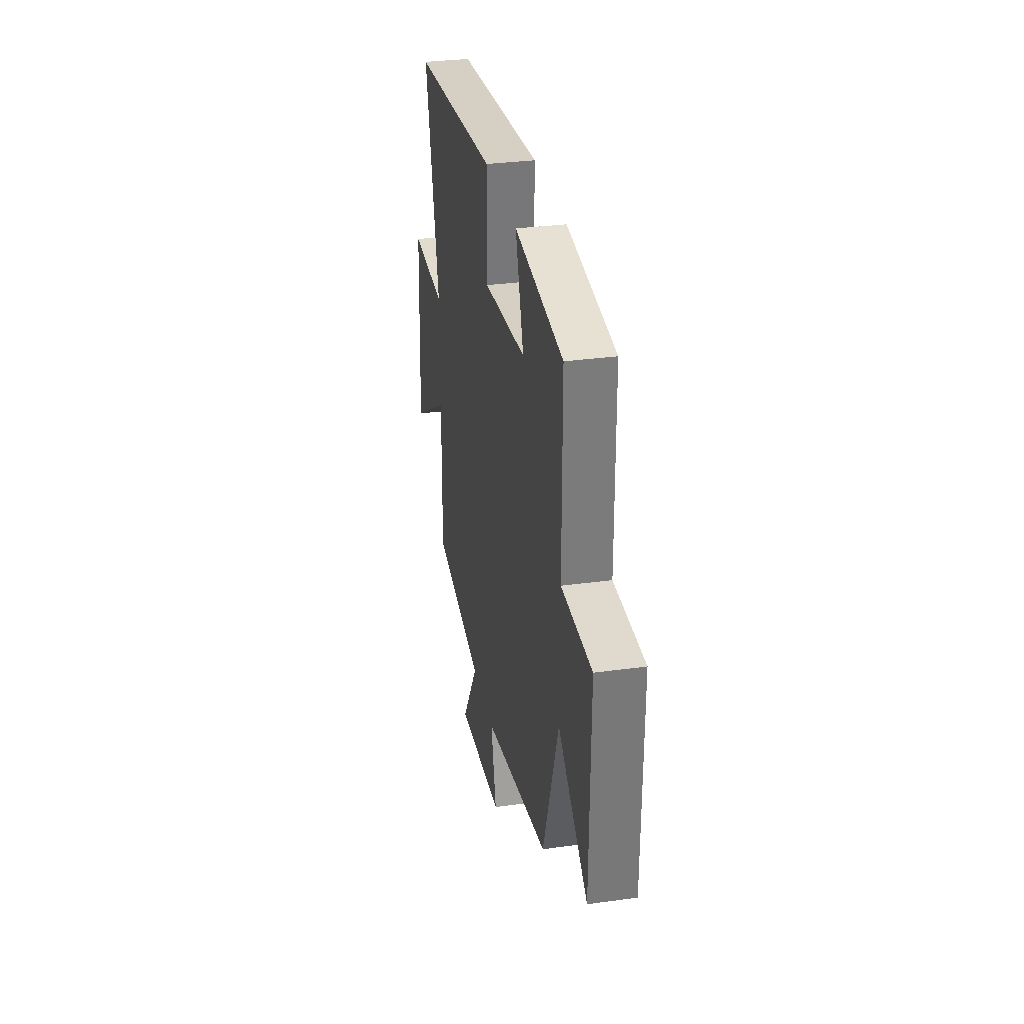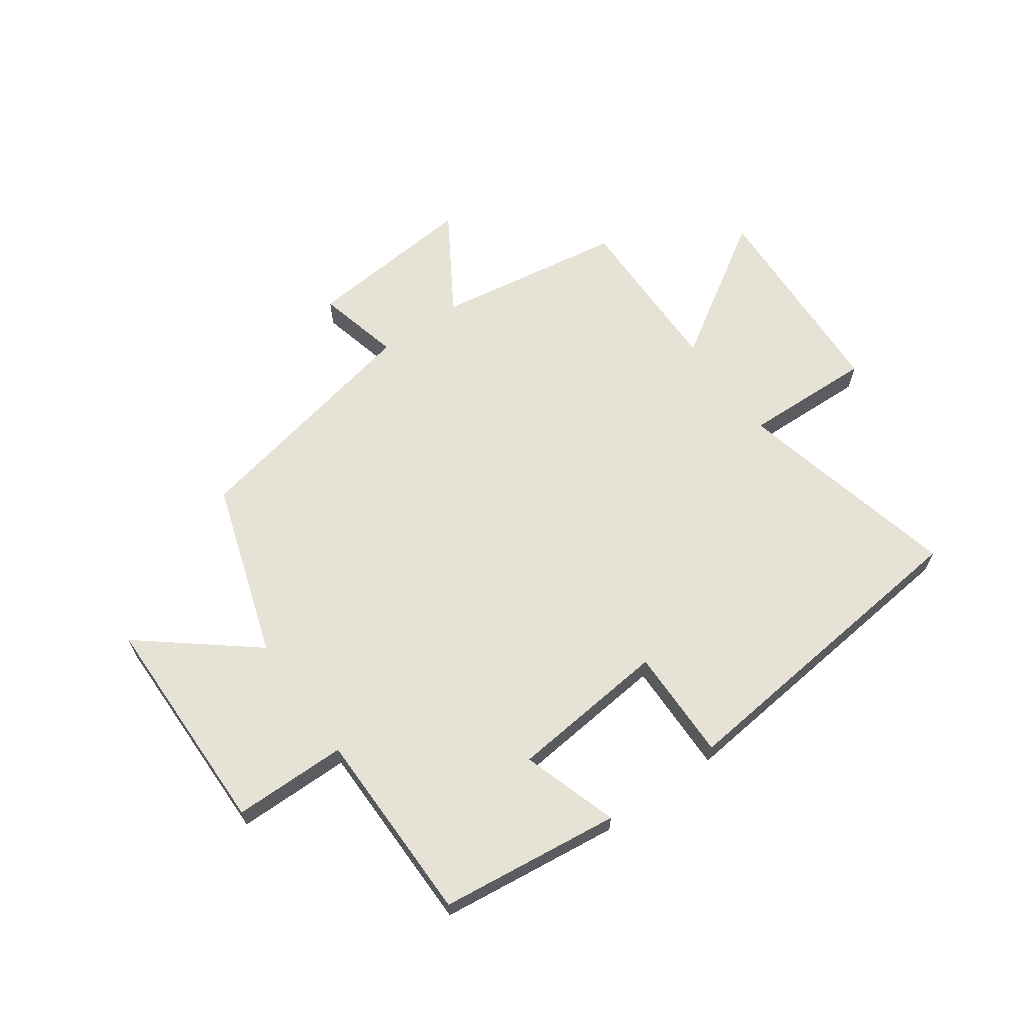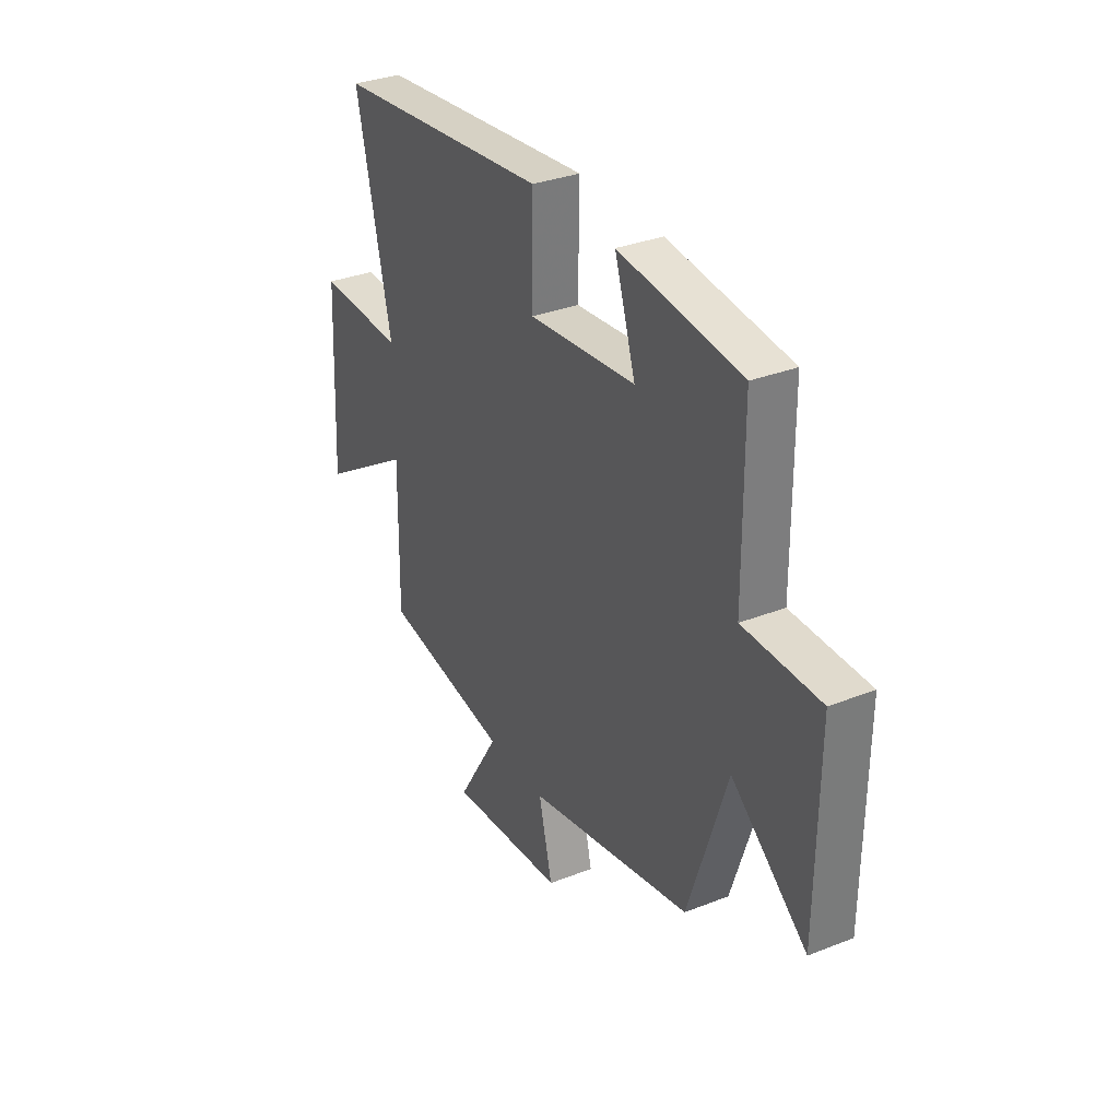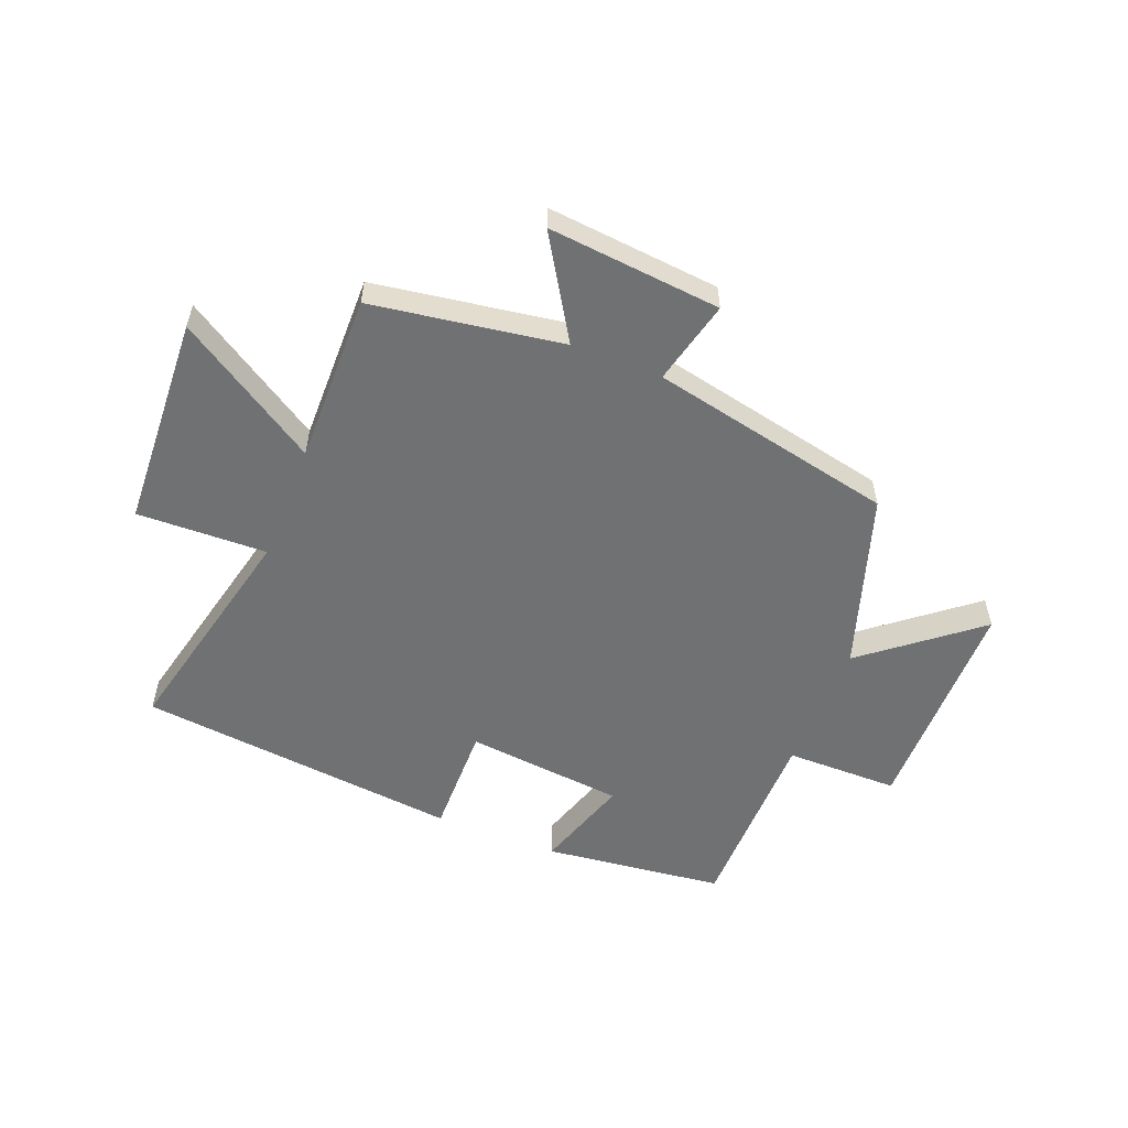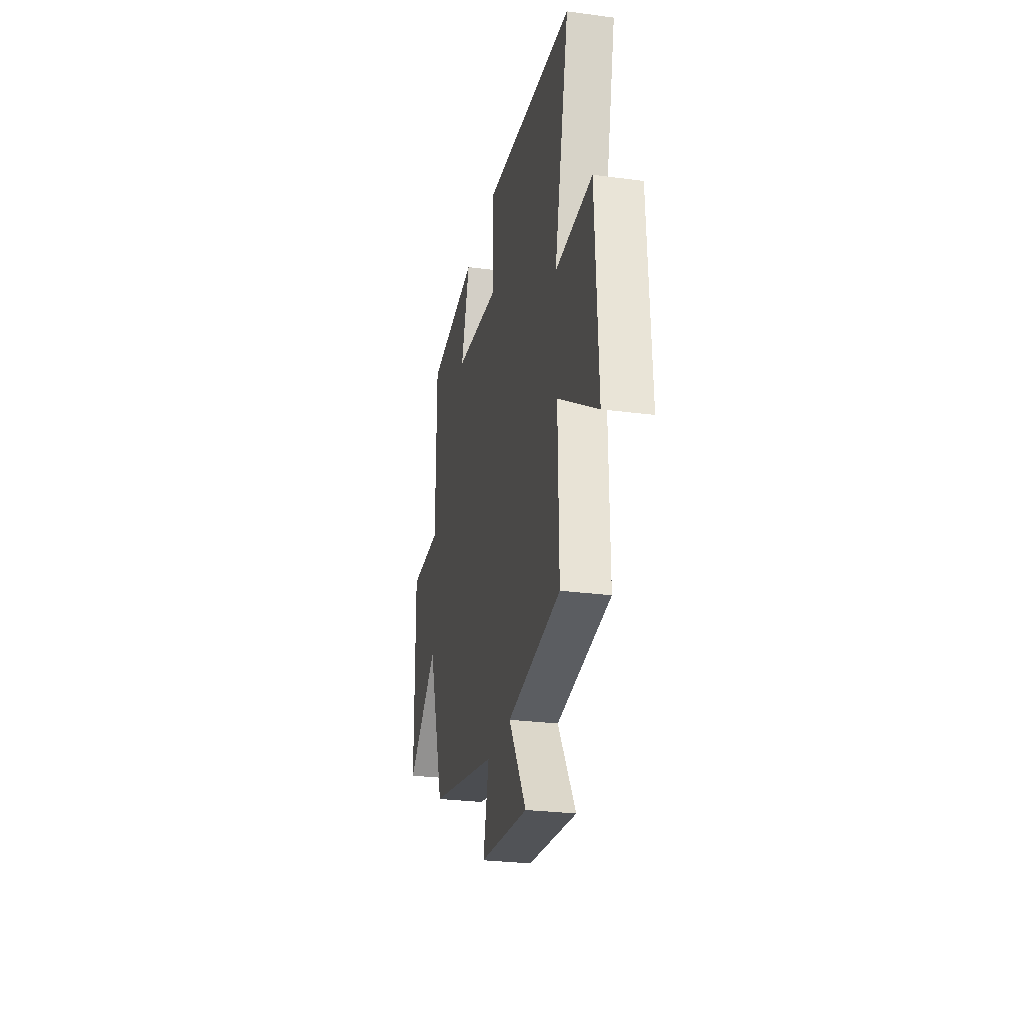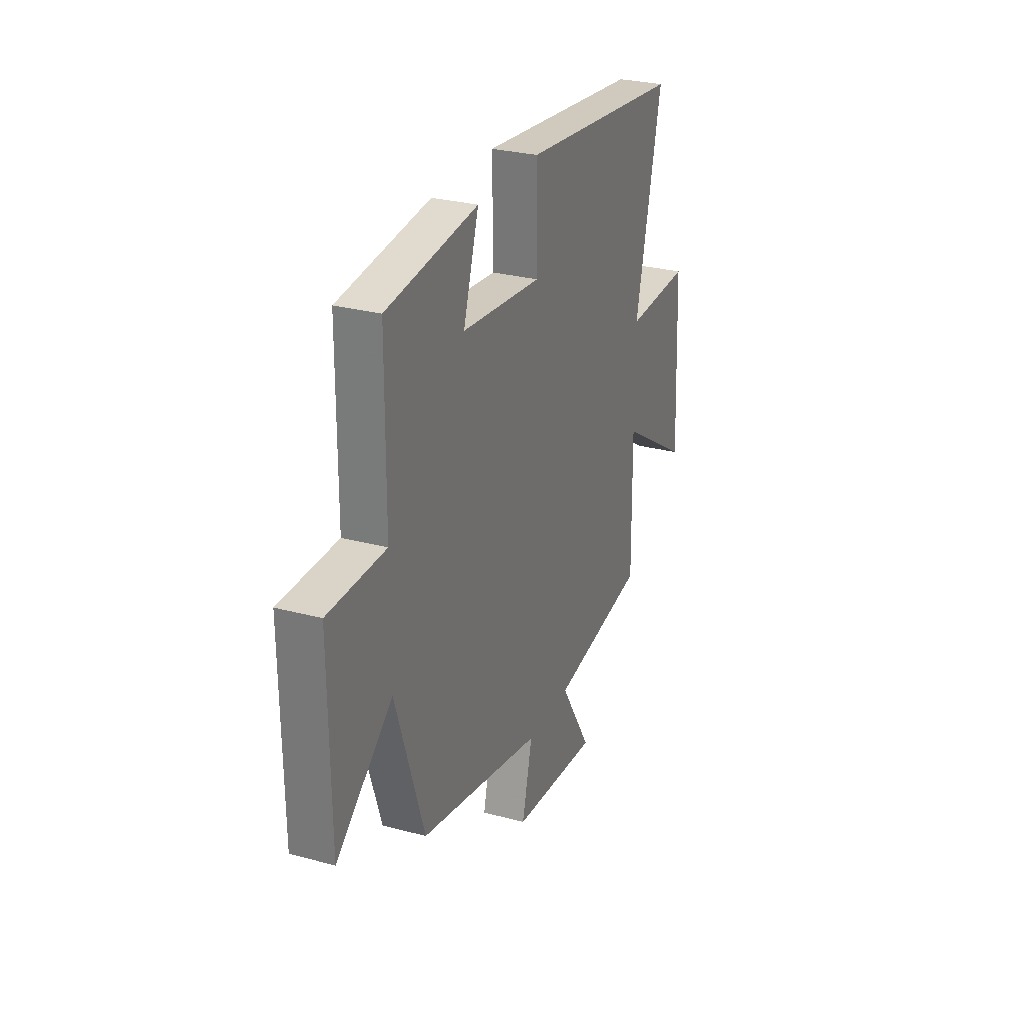
<metadata>
{"format":"obj","ext":"obj","renderer":"f3d","projection":"perspective","resolution":1024,"background":"white","views":[{"elev":32.3,"azim":-100.9,"up":"+Z"},{"elev":64.0,"azim":-35.4,"up":"+Y"},{"elev":32.7,"azim":-118.5,"up":"+Z"},{"elev":-55.1,"azim":158.3,"up":"+Y"},{"elev":-27.3,"azim":78.4,"up":"+Z"},{"elev":28.2,"azim":-67.9,"up":"+Z"}]}
</metadata>
<code>
v -0.498 0.07 0.463
v -0.186 0.07 0.5
v -0.239 0.07 0.334
v 0.035 0.07 0.306
v 0.032 0.07 0.5
v 0.59 0.07 0.441
v 0.5 0.07 0.051
v 0.724 0.07 0.058
v 0.742 0.07 -0.31
v 0.5 0.07 -0.157
v 0.504 0.07 -0.449
v 0.177 0.07 -0.5
v 0.284 0.07 -0.673
v -0.014 0.07 -0.645
v 0.021 0.07 -0.5
v -0.401 0.07 -0.411
v -0.5 0.07 -0.107
v -0.692 0.07 -0.262
v -0.696 0.07 0.126
v -0.5 0.07 0.127
v -0.498 0 0.463
v -0.186 0 0.5
v -0.239 0 0.334
v 0.035 0 0.306
v 0.032 0 0.5
v 0.59 0 0.441
v 0.5 0 0.051
v 0.724 0 0.058
v 0.742 0 -0.31
v 0.5 0 -0.157
v 0.504 0 -0.449
v 0.177 0 -0.5
v 0.284 0 -0.673
v -0.014 0 -0.645
v 0.021 0 -0.5
v -0.401 0 -0.411
v -0.5 0 -0.107
v -0.692 0 -0.262
v -0.696 0 0.126
v -0.5 0 0.127
f 17 18 19 20
f 15 16 17 20
f 15 20 1
f 12 13 14 15
f 10 11 12 15
f 10 15 1
f 7 8 9 10
f 4 5 6 7
f 3 4 7 10
f 1 2 3
f 1 3 10
f 40 39 38 37
f 40 37 36 35
f 21 40 35
f 35 34 33 32
f 35 32 31 30
f 21 35 30
f 30 29 28 27
f 27 26 25 24
f 30 27 24 23
f 23 22 21
f 30 23 21
f 1 21 22 2
f 2 22 23 3
f 3 23 24 4
f 4 24 25 5
f 5 25 26 6
f 6 26 27 7
f 7 27 28 8
f 8 28 29 9
f 9 29 30 10
f 10 30 31 11
f 11 31 32 12
f 12 32 33 13
f 13 33 34 14
f 14 34 35 15
f 15 35 36 16
f 16 36 37 17
f 17 37 38 18
f 18 38 39 19
f 19 39 40 20
f 20 40 21 1

</code>
